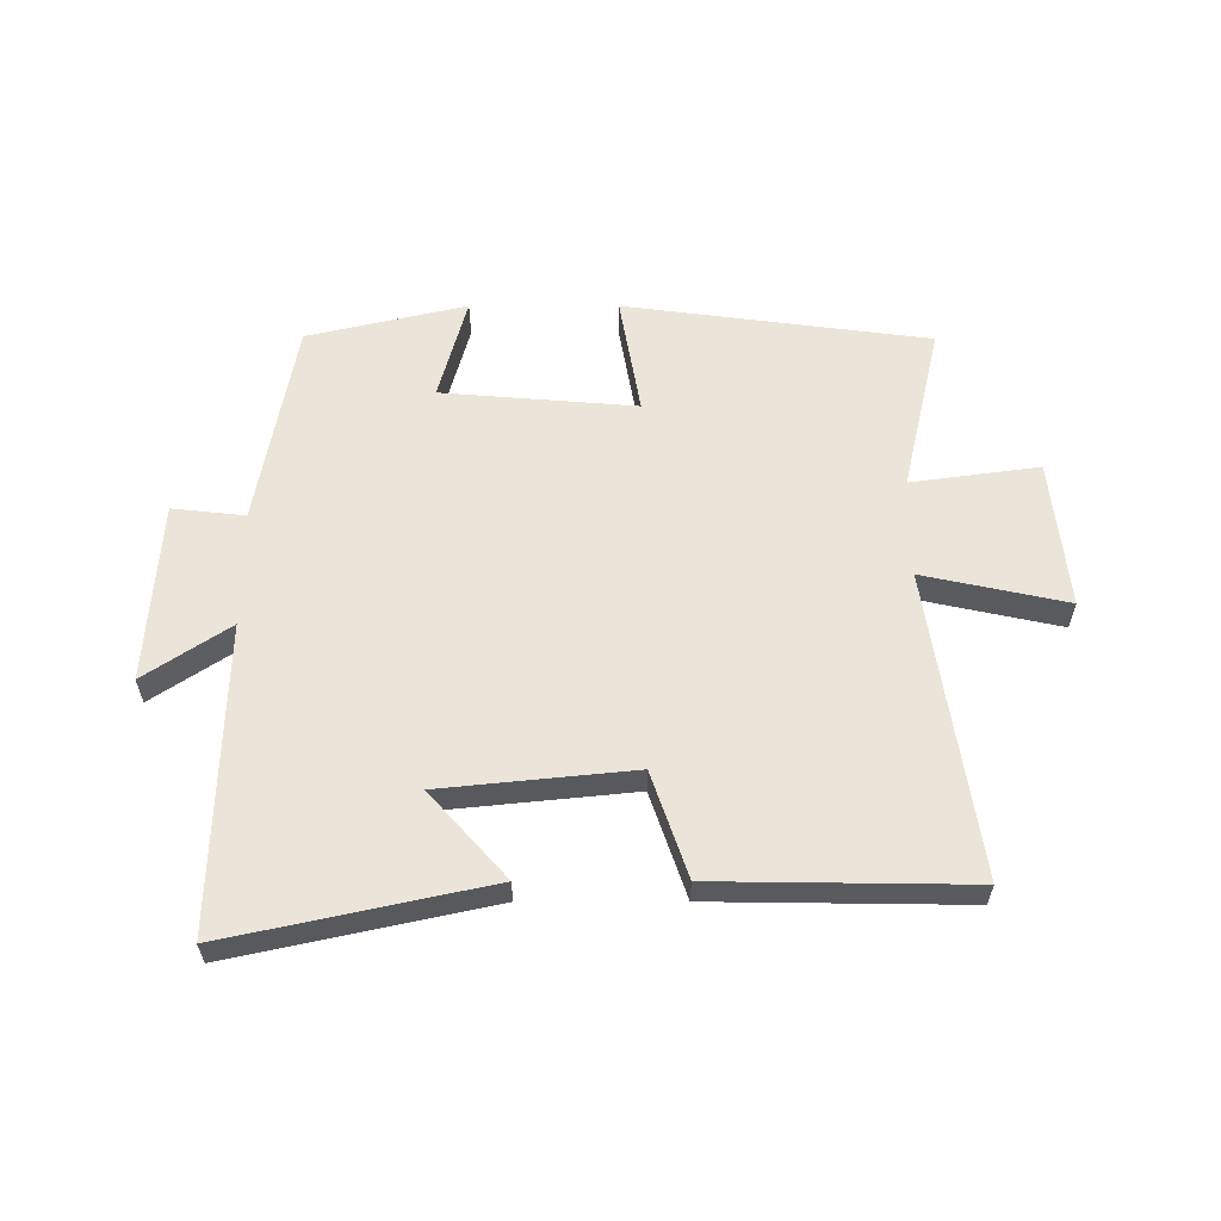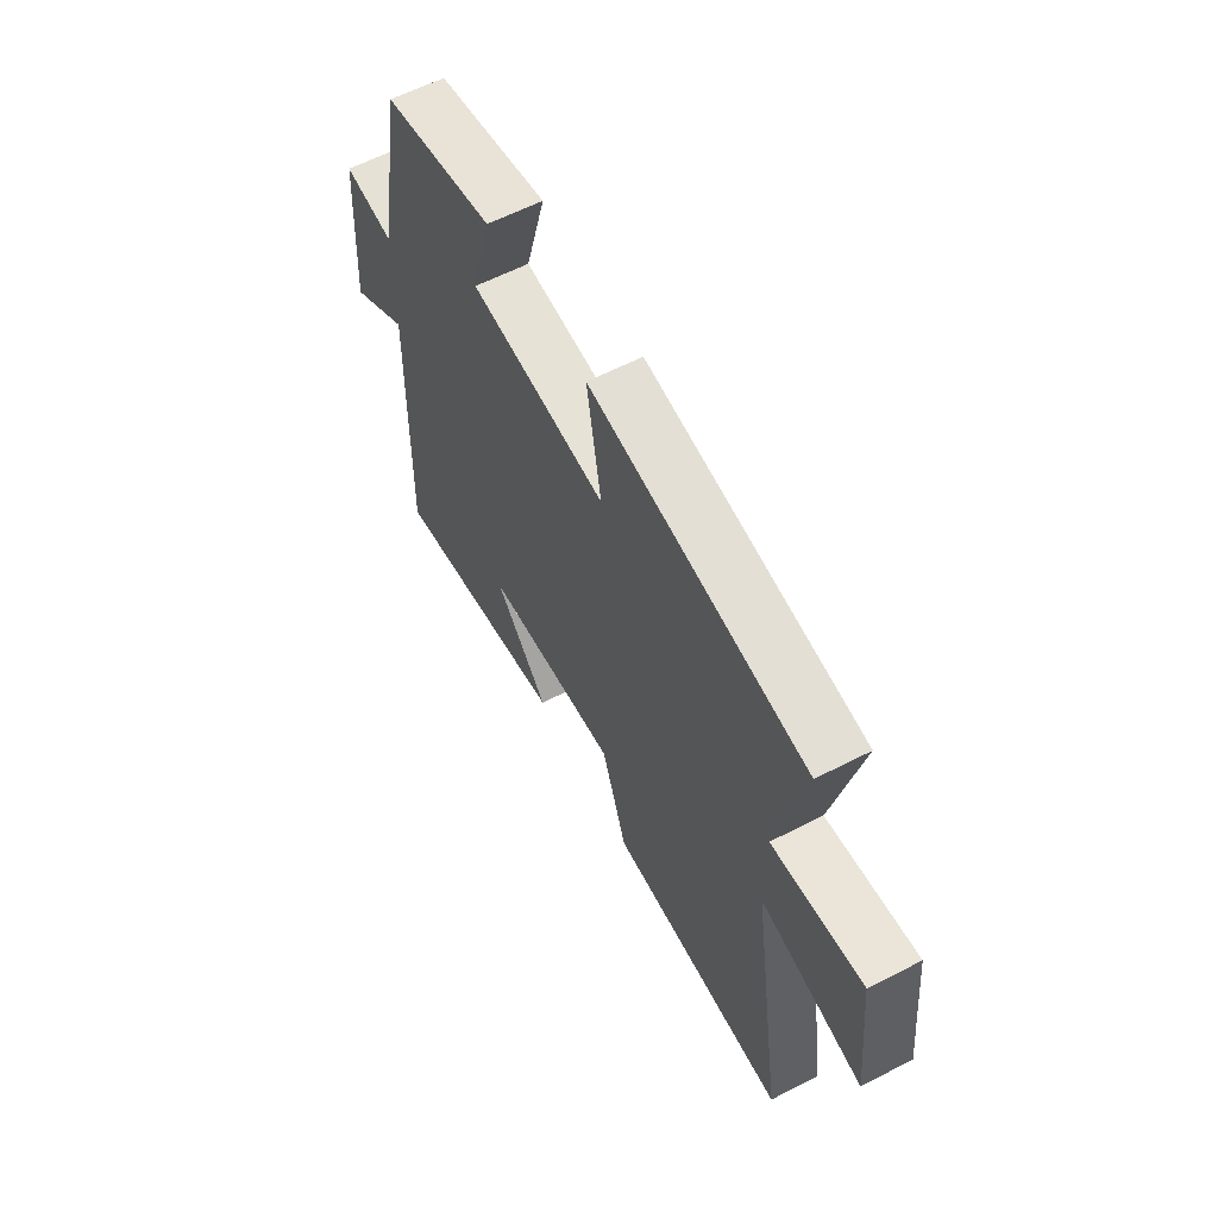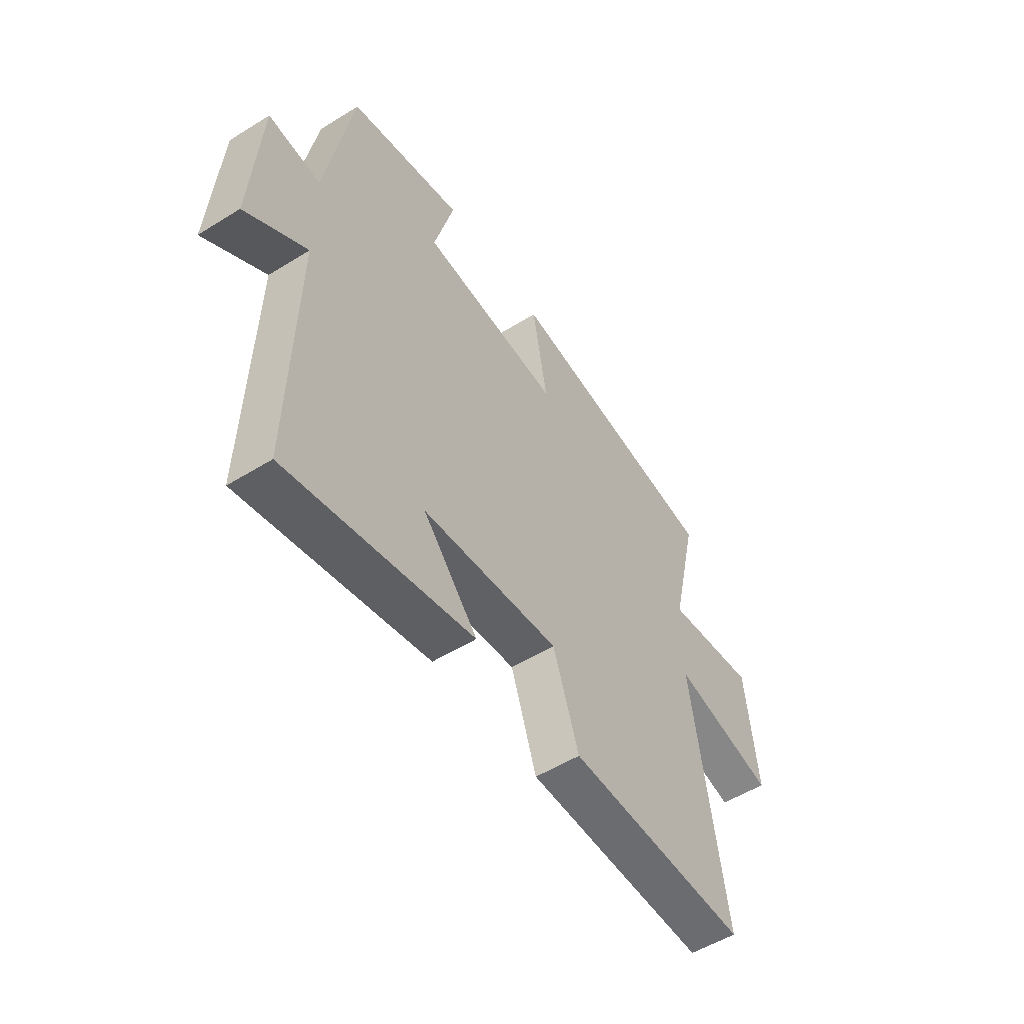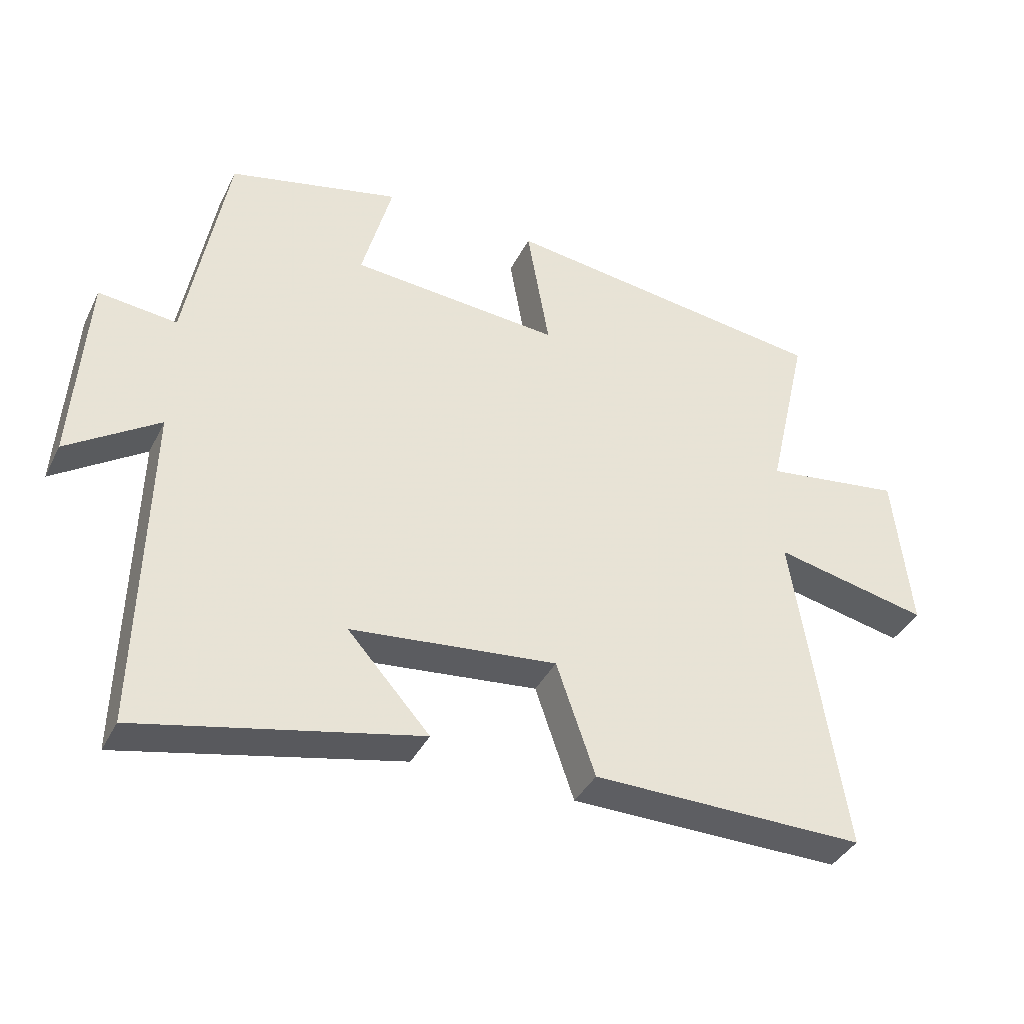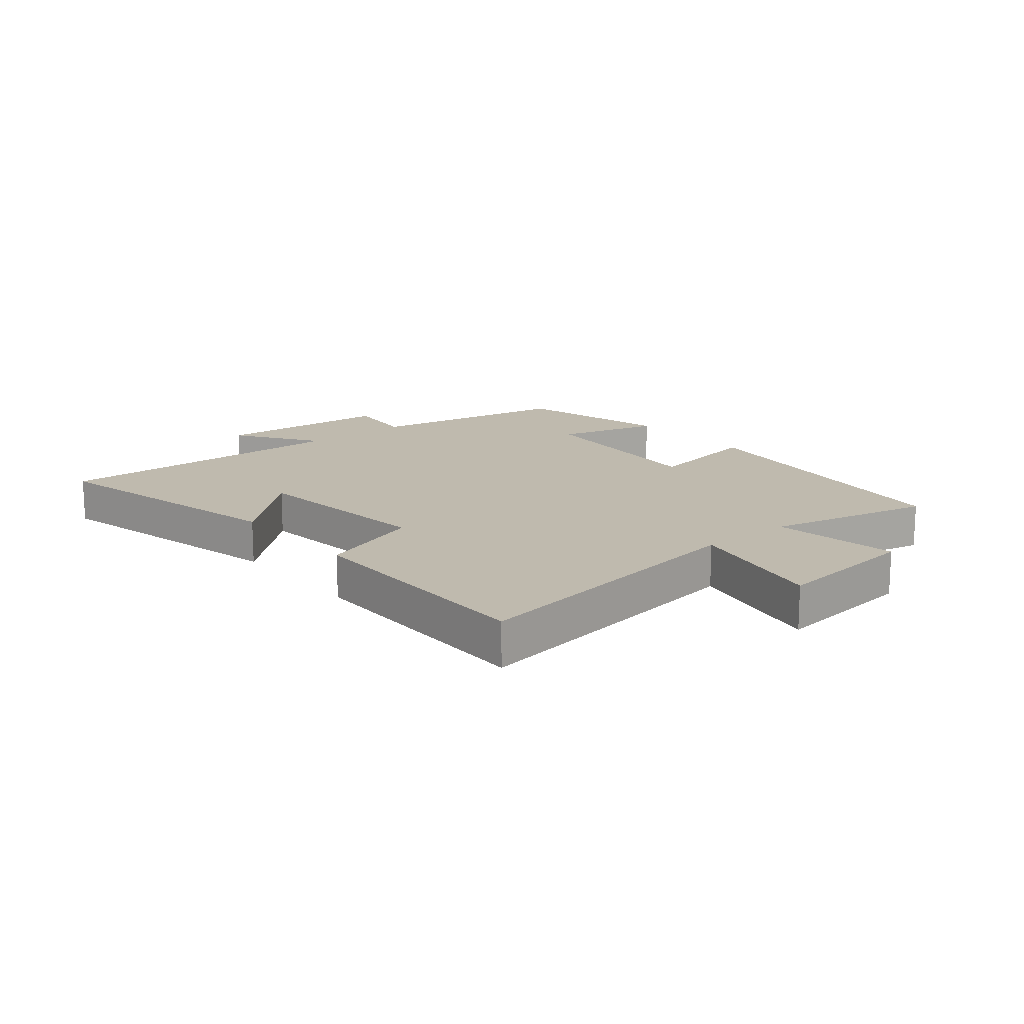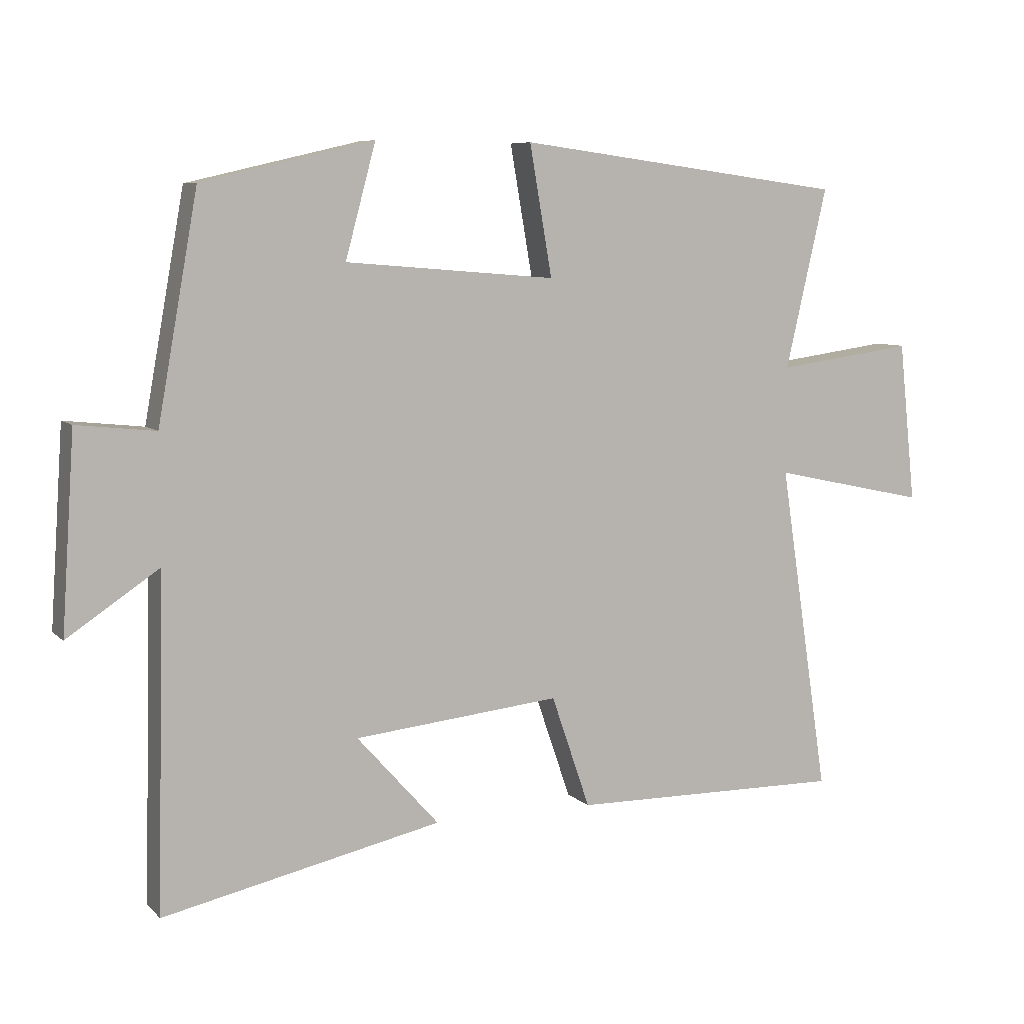
<metadata>
{"format":"obj","ext":"obj","renderer":"f3d","projection":"perspective","resolution":1024,"background":"white","views":[{"elev":59.3,"azim":180.0,"up":"+Y"},{"elev":60.4,"azim":-117.7,"up":"+Z"},{"elev":-53.2,"azim":123.6,"up":"+Z"},{"elev":-38.4,"azim":155.7,"up":"+Z"},{"elev":15.7,"azim":-129.8,"up":"+Y"},{"elev":7.5,"azim":156.1,"up":"+Z"}]}
</metadata>
<code>
v 0.512 0.07 -0.592
v 0.088 0.07 -0.5
v 0.213 0.07 -0.36
v -0.101 0.07 -0.328
v -0.16 0.07 -0.5
v -0.576 0.07 -0.505
v -0.5 0.07 -0.004
v -0.736 0.07 -0.055
v -0.71 0.07 0.189
v -0.5 0.07 0.16
v -0.563 0.07 0.434
v -0.062 0.07 0.5
v -0.096 0.07 0.303
v 0.224 0.07 0.329
v 0.178 0.07 0.5
v 0.439 0.07 0.439
v 0.5 0.07 0.1
v 0.619 0.07 0.113
v 0.639 0.07 -0.183
v 0.5 0.07 -0.09
v 0.512 0 -0.592
v 0.088 0 -0.5
v 0.213 0 -0.36
v -0.101 0 -0.328
v -0.16 0 -0.5
v -0.576 0 -0.505
v -0.5 0 -0.004
v -0.736 0 -0.055
v -0.71 0 0.189
v -0.5 0 0.16
v -0.563 0 0.434
v -0.062 0 0.5
v -0.096 0 0.303
v 0.224 0 0.329
v 0.178 0 0.5
v 0.439 0 0.439
v 0.5 0 0.1
v 0.619 0 0.113
v 0.639 0 -0.183
v 0.5 0 -0.09
f 17 18 19 20
f 16 17 20
f 15 16 20
f 14 15 20
f 13 14 20 1
f 10 11 12 13
f 7 8 9 10
f 7 10 13
f 6 7 13
f 5 6 13
f 4 5 13
f 3 4 13
f 1 2 3
f 1 3 13
f 40 39 38 37
f 40 37 36
f 40 36 35
f 40 35 34
f 21 40 34 33
f 33 32 31 30
f 30 29 28 27
f 33 30 27
f 33 27 26
f 33 26 25
f 33 25 24
f 33 24 23
f 23 22 21
f 33 23 21
f 1 21 22 2
f 2 22 23 3
f 3 23 24 4
f 4 24 25 5
f 5 25 26 6
f 6 26 27 7
f 7 27 28 8
f 8 28 29 9
f 9 29 30 10
f 10 30 31 11
f 11 31 32 12
f 12 32 33 13
f 13 33 34 14
f 14 34 35 15
f 15 35 36 16
f 16 36 37 17
f 17 37 38 18
f 18 38 39 19
f 19 39 40 20
f 20 40 21 1

</code>
